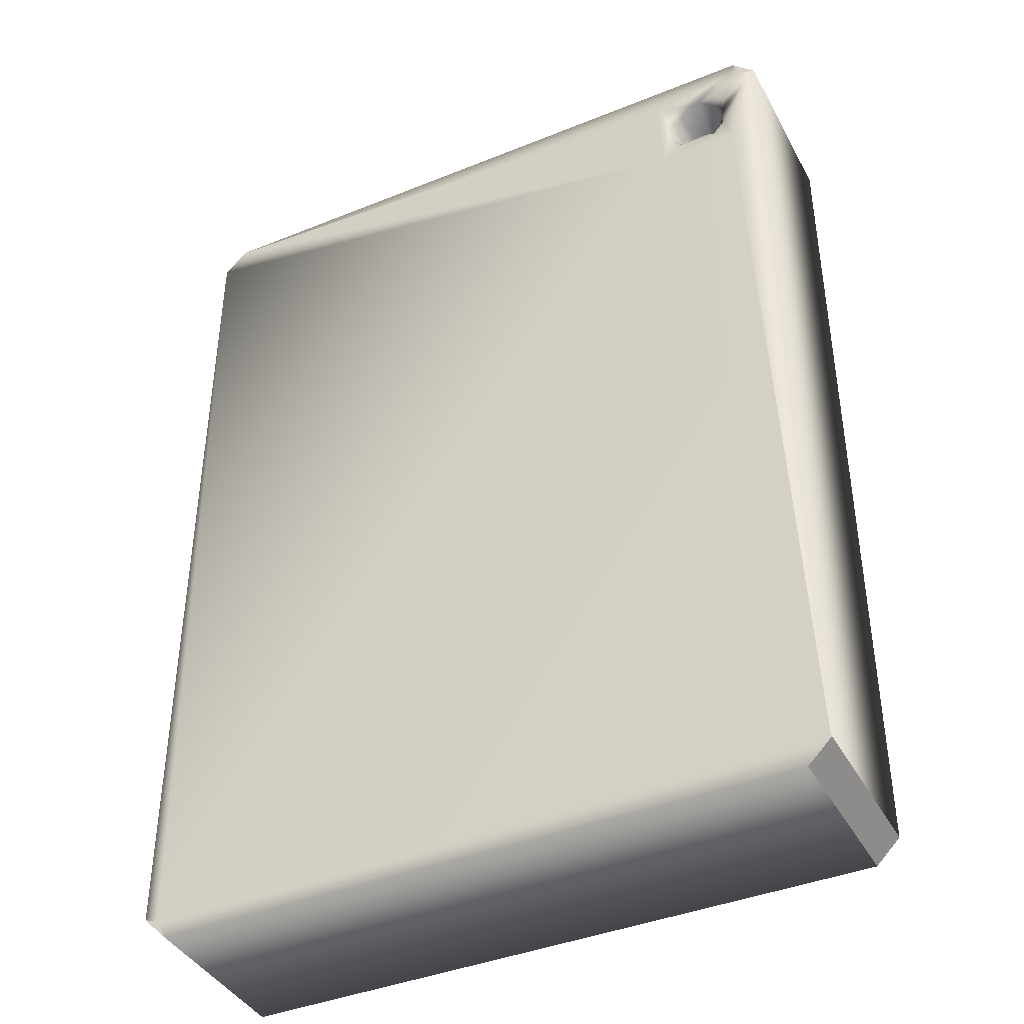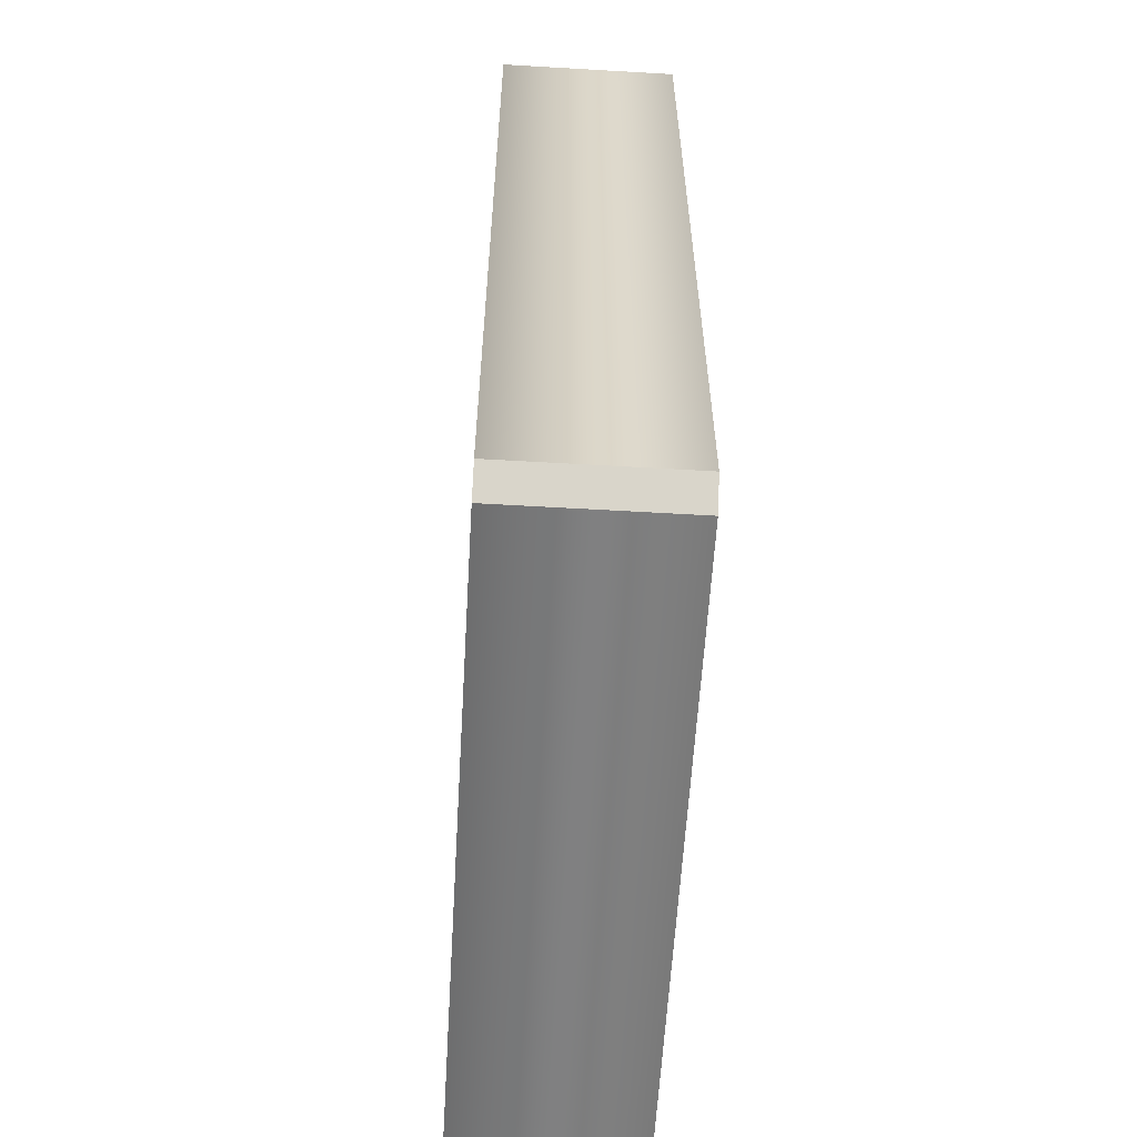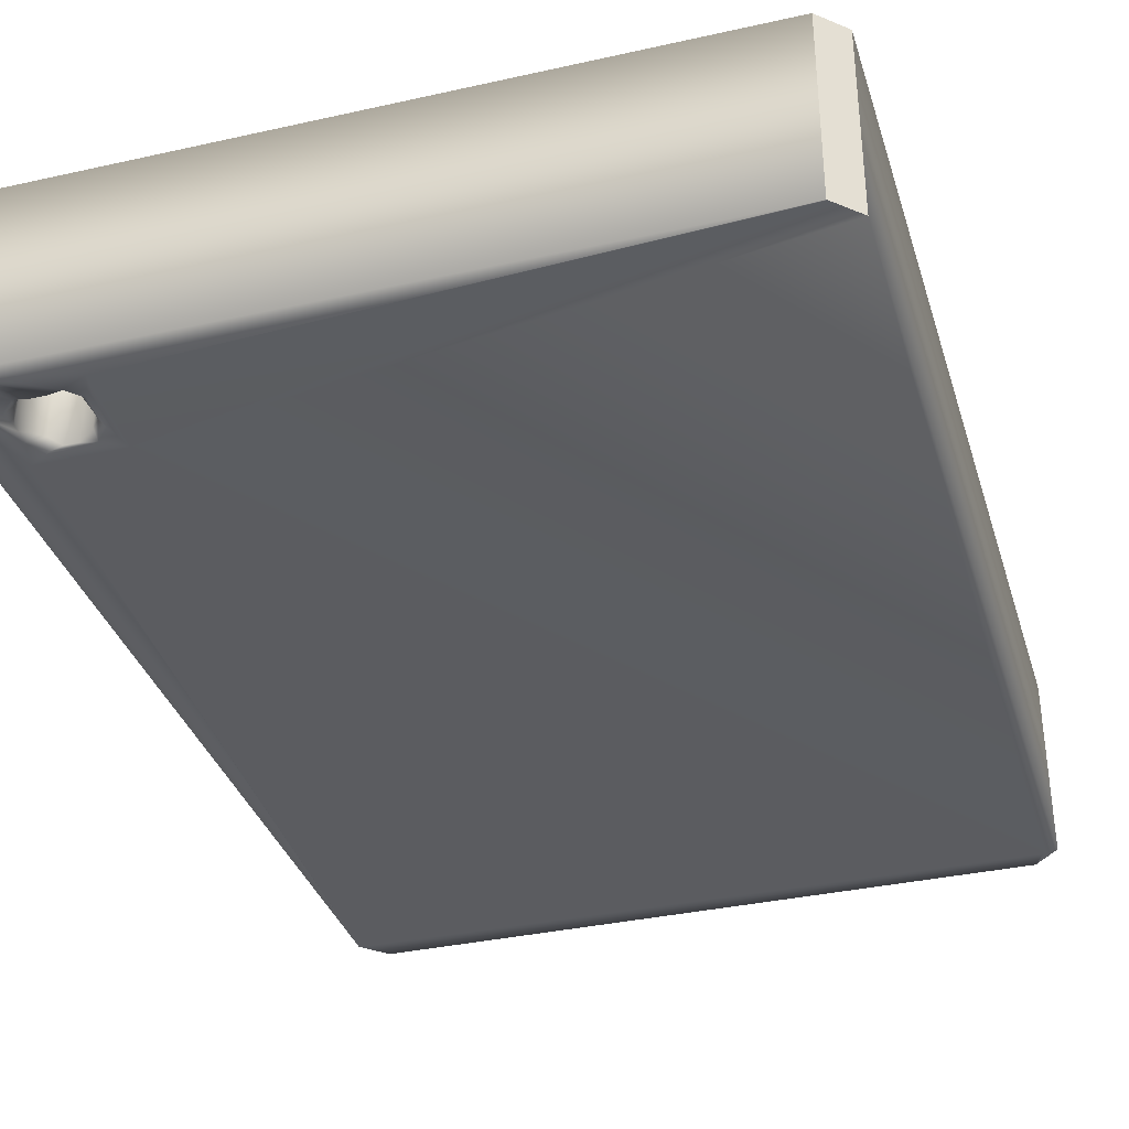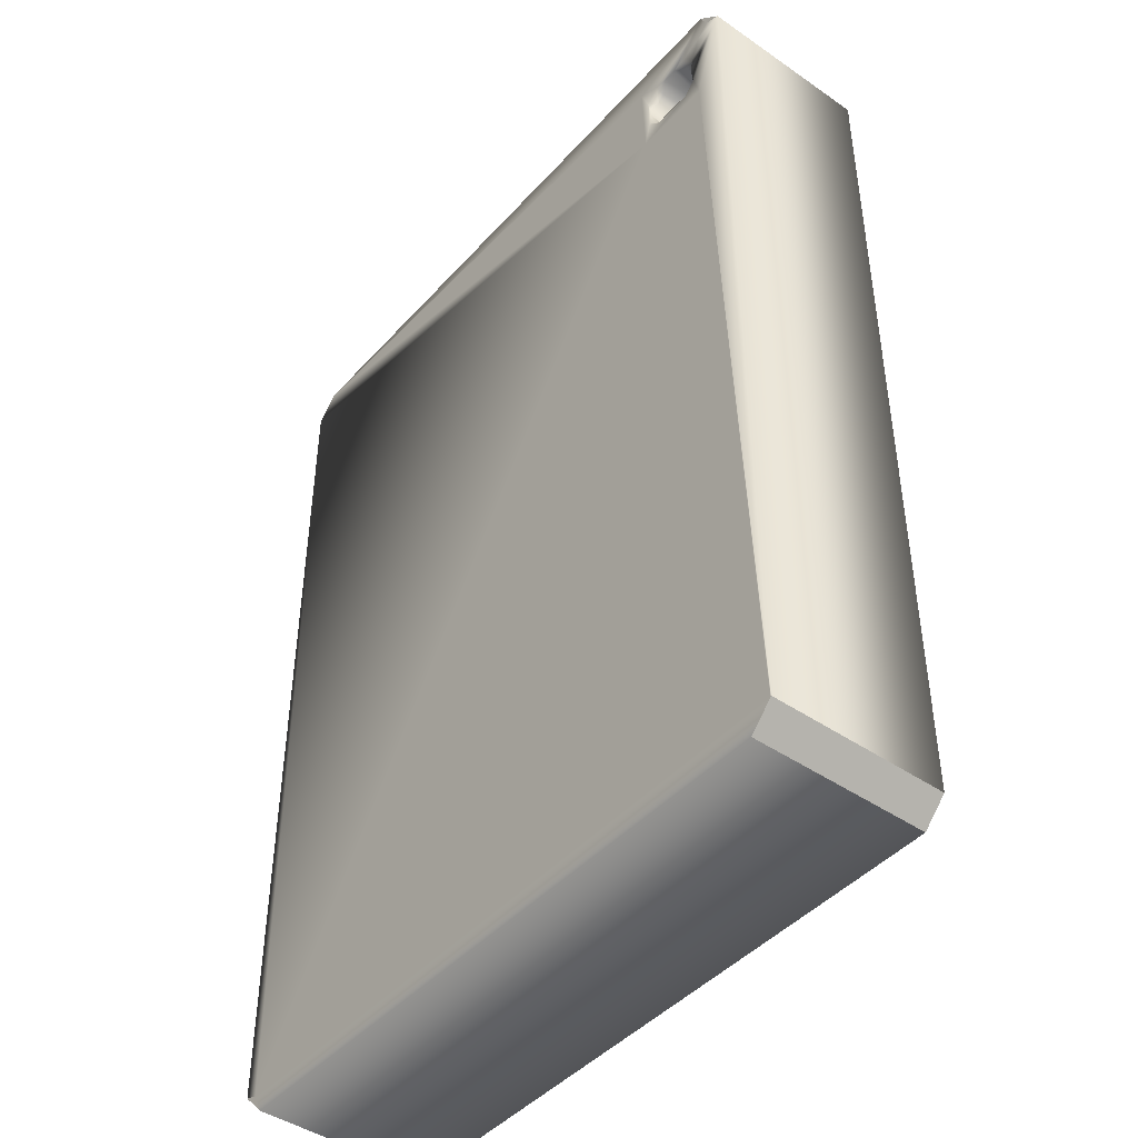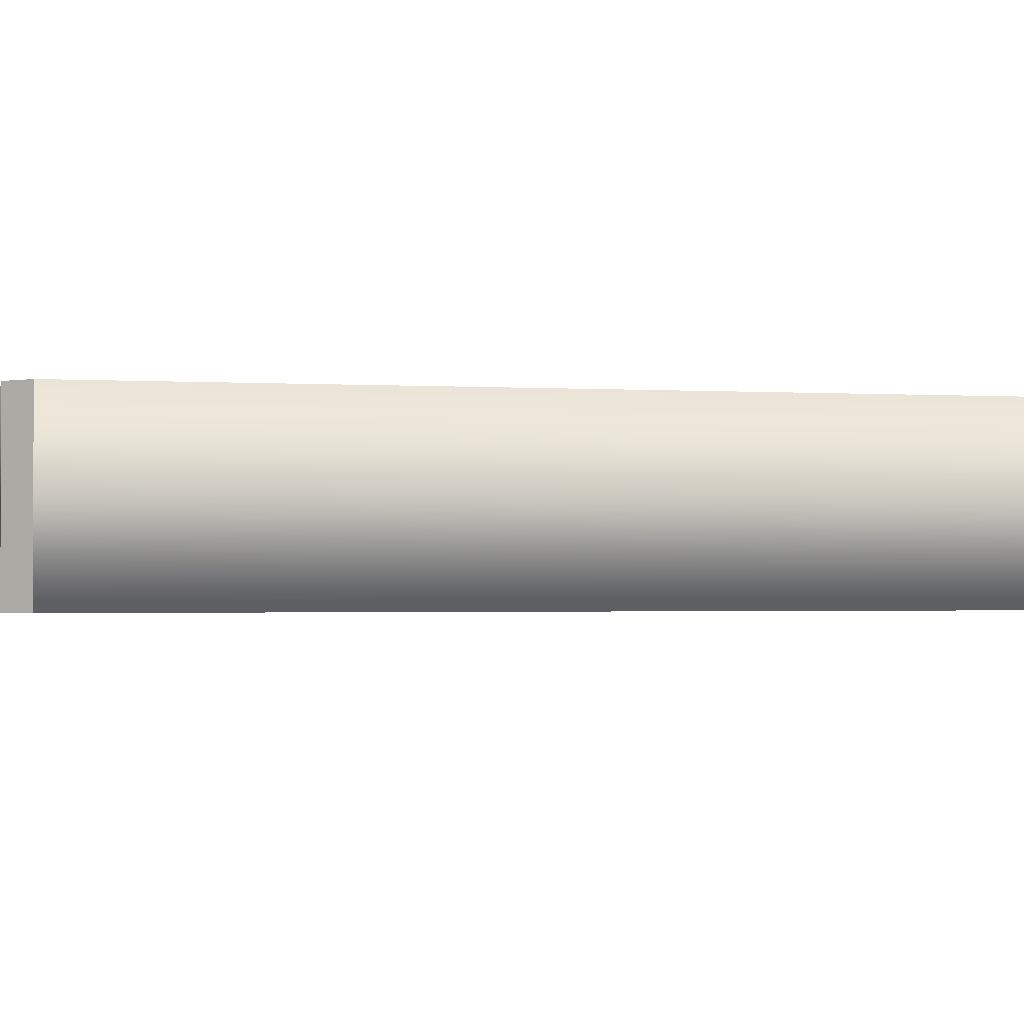
<metadata>
{"format":"obj","ext":"obj","renderer":"f3d","projection":"perspective","resolution":1024,"background":"white","views":[{"elev":-40.7,"azim":26.3,"up":"+Y"},{"elev":-60.1,"azim":86.6,"up":"+Y"},{"elev":-35.3,"azim":-163.5,"up":"+Z"},{"elev":-44.6,"azim":51.2,"up":"+Y"},{"elev":-1.6,"azim":77.3,"up":"+Z"}]}
</metadata>
<code>
o MYCuttingBoard
g MYCuttingBoard
v -0.7918 0.02 0
v -0.7918 0.02 -0.15
v -0.7918 0.78 0
v -0.7918 0.78 -0.15
v -0.2082 0.02 -0.15
v -0.2082 0.02 0
v -0.2082 0.78 -0.15
v -0.2082 0.78 0
v -0.2282 0.8 0
v -0.7718 0.8 0
v -0.2282 0.8 -0.15
v -0.7718 0.8 -0.15
v -0.2282 0 -0.15
v -0.7718 0 -0.15
v -0.2282 0 0
v -0.7718 0 0
v -0.2646 0.7156 0.0001
v -0.2758 0.7156 0.0001
v -0.2646 0.7156 -0.07499
v -0.2758 0.7156 -0.07499
v -0.2436 0.7434 0.0001
v -0.2436 0.7366 0.0001
v -0.2436 0.7434 -0.07499
v -0.2436 0.7366 -0.07499
v -0.2968 0.7366 0.0001
v -0.2968 0.7434 0.0001
v -0.2968 0.7366 -0.07499
v -0.2968 0.7434 -0.07499
v -0.2758 0.7644 0.0001
v -0.2646 0.7644 0.0001
v -0.2758 0.7644 -0.07499
v -0.2646 0.7644 -0.07499
v -0.2758 0.7156 -0.1501
v -0.2646 0.7156 -0.1501
v -0.2758 0.7156 -0.07501
v -0.2646 0.7156 -0.07501
v -0.2968 0.7434 -0.1501
v -0.2968 0.7366 -0.1501
v -0.2968 0.7434 -0.07501
v -0.2968 0.7366 -0.07501
v -0.2436 0.7366 -0.1501
v -0.2436 0.7434 -0.1501
v -0.2436 0.7366 -0.07501
v -0.2436 0.7434 -0.07501
v -0.2646 0.7644 -0.1501
v -0.2758 0.7644 -0.1501
v -0.2646 0.7644 -0.07501
v -0.2758 0.7644 -0.07501
v -0.286 0.7198 -0.07501
v -0.286 0.7198 -0.1441
v -0.2925 0.7264 -0.07501
v -0.2925 0.7264 -0.1441
v -0.2543 0.7198 -0.1441
v -0.2543 0.7198 -0.07501
v -0.2478 0.7264 -0.1441
v -0.2478 0.7264 -0.07501
v -0.2478 0.7536 -0.1441
v -0.2478 0.7536 -0.07501
v -0.2543 0.7602 -0.1441
v -0.2543 0.7602 -0.07501
v -0.2925 0.7536 -0.07501
v -0.2925 0.7536 -0.1441
v -0.286 0.7602 -0.07501
v -0.286 0.7602 -0.1441
v -0.286 0.7198 -0.0059
v -0.286 0.7198 -0.07499
v -0.2925 0.7264 -0.0059
v -0.2925 0.7264 -0.07499
v -0.2543 0.7198 -0.07499
v -0.2543 0.7198 -0.0059
v -0.2478 0.7264 -0.07499
v -0.2478 0.7264 -0.0059
v -0.2478 0.7536 -0.07499
v -0.2478 0.7536 -0.0059
v -0.2543 0.7602 -0.07499
v -0.2543 0.7602 -0.0059
v -0.2925 0.7536 -0.0059
v -0.2925 0.7536 -0.07499
v -0.286 0.7602 -0.0059
v -0.286 0.7602 -0.07499
v -0.2869 0.7126 -0.1501
v -0.2983 0.7248 -0.1501
v -0.3041 0.7025 -0.1501
v -0.2534 0.7126 -0.1501
v -0.242 0.7248 -0.1501
v -0.2362 0.7025 -0.1501
v -0.2413 0.755 -0.1501
v -0.253 0.7668 -0.1501
v -0.2332 0.7753 -0.1501
v -0.299 0.755 -0.1501
v -0.2873 0.7668 -0.1501
v -0.3071 0.7753 -0.1501
v -0.2869 0.7126 9.936e-05
v -0.2983 0.7248 9.943e-05
v -0.3041 0.7025 9.723e-05
v -0.2534 0.7126 9.936e-05
v -0.242 0.7248 9.943e-05
v -0.2362 0.7025 9.723e-05
v -0.2413 0.755 9.917e-05
v -0.253 0.7668 9.916e-05
v -0.2332 0.7753 9.612e-05
v -0.299 0.755 9.916e-05
v -0.2873 0.7668 9.915e-05
v -0.3071 0.7753 9.61e-05
v -0.2758 0.7156 -0.07501
v -0.2758 0.7156 -0.1501
v -0.286 0.7198 -0.07501
v -0.286 0.7198 -0.1441
v -0.2968 0.7366 -0.1501
v -0.2968 0.7366 -0.07501
v -0.2925 0.7264 -0.1441
v -0.2925 0.7264 -0.07501
v -0.2925 0.7264 -0.1441
v -0.286 0.7198 -0.1441
v -0.2983 0.7248 -0.1501
v -0.2869 0.7126 -0.1501
v -0.2646 0.7156 -0.1501
v -0.2646 0.7156 -0.07501
v -0.2543 0.7198 -0.1441
v -0.2543 0.7198 -0.07501
v -0.2543 0.7198 -0.1441
v -0.2478 0.7264 -0.1441
v -0.2534 0.7126 -0.1501
v -0.242 0.7248 -0.1501
v -0.2436 0.7366 -0.07501
v -0.2436 0.7366 -0.1501
v -0.2478 0.7264 -0.07501
v -0.2478 0.7264 -0.1441
v -0.2436 0.7434 -0.1501
v -0.2436 0.7434 -0.07501
v -0.2478 0.7536 -0.1441
v -0.2478 0.7536 -0.07501
v -0.2478 0.7536 -0.1441
v -0.2543 0.7602 -0.1441
v -0.2413 0.755 -0.1501
v -0.253 0.7668 -0.1501
v -0.2646 0.7644 -0.07501
v -0.2646 0.7644 -0.1501
v -0.2543 0.7602 -0.07501
v -0.2543 0.7602 -0.1441
v -0.2968 0.7434 -0.07501
v -0.2968 0.7434 -0.1501
v -0.2925 0.7536 -0.07501
v -0.2925 0.7536 -0.1441
v -0.2758 0.7644 -0.1501
v -0.2758 0.7644 -0.07501
v -0.286 0.7602 -0.1441
v -0.286 0.7602 -0.07501
v -0.286 0.7602 -0.1441
v -0.2925 0.7536 -0.1441
v -0.2873 0.7668 -0.1501
v -0.299 0.755 -0.1501
v -0.2758 0.7156 0.0001
v -0.2758 0.7156 -0.07499
v -0.286 0.7198 -0.0059
v -0.286 0.7198 -0.07499
v -0.286 0.7198 -0.0059
v -0.2925 0.7264 -0.0059
v -0.2869 0.7126 9.936e-05
v -0.2983 0.7248 9.943e-05
v -0.2968 0.7366 -0.07499
v -0.2968 0.7366 0.0001
v -0.2925 0.7264 -0.07499
v -0.2925 0.7264 -0.0059
v -0.2646 0.7156 -0.07499
v -0.2646 0.7156 0.0001
v -0.2543 0.7198 -0.07499
v -0.2543 0.7198 -0.0059
v -0.2436 0.7366 0.0001
v -0.2436 0.7366 -0.07499
v -0.2478 0.7264 -0.0059
v -0.2478 0.7264 -0.07499
v -0.2478 0.7264 -0.0059
v -0.2543 0.7198 -0.0059
v -0.242 0.7248 9.943e-05
v -0.2534 0.7126 9.936e-05
v -0.2436 0.7434 -0.07499
v -0.2436 0.7434 0.0001
v -0.2478 0.7536 -0.07499
v -0.2478 0.7536 -0.0059
v -0.2646 0.7644 0.0001
v -0.2646 0.7644 -0.07499
v -0.2543 0.7602 -0.0059
v -0.2543 0.7602 -0.07499
v -0.2543 0.7602 -0.0059
v -0.2478 0.7536 -0.0059
v -0.253 0.7668 9.916e-05
v -0.2413 0.755 9.917e-05
v -0.2968 0.7434 0.0001
v -0.2968 0.7434 -0.07499
v -0.2925 0.7536 -0.0059
v -0.2925 0.7536 -0.07499
v -0.2925 0.7536 -0.0059
v -0.286 0.7602 -0.0059
v -0.299 0.755 9.916e-05
v -0.2873 0.7668 9.915e-05
v -0.2758 0.7644 -0.07499
v -0.2758 0.7644 0.0001
v -0.286 0.7602 -0.07499
v -0.286 0.7602 -0.0059
v -0.2758 0.7156 -0.1501
v -0.286 0.7198 -0.1441
v -0.2869 0.7126 -0.1501
v -0.2968 0.7366 -0.1501
v -0.2925 0.7264 -0.1441
v -0.2983 0.7248 -0.1501
v -0.2646 0.7156 -0.1501
v -0.2543 0.7198 -0.1441
v -0.2534 0.7126 -0.1501
v -0.2478 0.7264 -0.1441
v -0.242 0.7248 -0.1501
v -0.2436 0.7366 -0.1501
v -0.2436 0.7434 -0.1501
v -0.2478 0.7536 -0.1441
v -0.2413 0.755 -0.1501
v -0.2543 0.7602 -0.1441
v -0.253 0.7668 -0.1501
v -0.2646 0.7644 -0.1501
v -0.2968 0.7434 -0.1501
v -0.2925 0.7536 -0.1441
v -0.299 0.755 -0.1501
v -0.2758 0.7644 -0.1501
v -0.286 0.7602 -0.1441
v -0.2873 0.7668 -0.1501
v -0.2758 0.7156 0.0001
v -0.286 0.7198 -0.0059
v -0.2869 0.7126 9.936e-05
v -0.2925 0.7264 -0.0059
v -0.2983 0.7248 9.943e-05
v -0.2968 0.7366 0.0001
v -0.2646 0.7156 0.0001
v -0.2543 0.7198 -0.0059
v -0.2534 0.7126 9.936e-05
v -0.2436 0.7366 0.0001
v -0.2478 0.7264 -0.0059
v -0.242 0.7248 9.943e-05
v -0.2436 0.7434 0.0001
v -0.2478 0.7536 -0.0059
v -0.2413 0.755 9.917e-05
v -0.2646 0.7644 0.0001
v -0.2543 0.7602 -0.0059
v -0.253 0.7668 9.916e-05
v -0.2968 0.7434 0.0001
v -0.2925 0.7536 -0.0059
v -0.299 0.755 9.916e-05
v -0.286 0.7602 -0.0059
v -0.2873 0.7668 9.915e-05
v -0.2758 0.7644 0.0001
v -0.2082 0.78 0
v -0.2082 0.78 -0.15
v -0.2282 0.8 0
v -0.2282 0.8 -0.15
v -0.2082 0.02 -0.15
v -0.2082 0.02 0
v -0.2282 0 -0.15
v -0.2282 0 0
v -0.7918 0.02 0
v -0.7918 0.02 -0.15
v -0.7718 0 0
v -0.7718 0 -0.15
v -0.7918 0.78 -0.15
v -0.7918 0.78 0
v -0.7718 0.8 -0.15
v -0.7718 0.8 0
v -0.2362 0.7025 9.723e-05
v -0.242 0.7248 9.943e-05
v -0.2436 0.7366 0.0001
v -0.2436 0.7434 0.0001
v -0.2413 0.755 9.917e-05
v -0.2332 0.7753 9.612e-05
v -0.2224 0.7859 5.46e-05
v -0.2082 0.78 0
v -0.2082 0.02 0
v -0.209 0.01998 2.766e-06
v -0.2646 0.7644 0.0001
v -0.2758 0.7644 0.0001
v -0.2873 0.7668 9.915e-05
v -0.3071 0.7753 9.61e-05
v -0.7719 0.799 3.96e-06
v -0.7718 0.8 0
v -0.2282 0.8 0
v -0.2224 0.7859 5.46e-05
v -0.2332 0.7753 9.612e-05
v -0.253 0.7668 9.916e-05
v -0.2436 0.7434 -0.1501
v -0.2436 0.7366 -0.1501
v -0.242 0.7248 -0.1501
v -0.2362 0.7025 -0.1501
v -0.209 0.01998 -0.15
v -0.2082 0.02 -0.15
v -0.2082 0.78 -0.15
v -0.2224 0.7859 -0.1501
v -0.2332 0.7753 -0.1501
v -0.2413 0.755 -0.1501
v -0.7718 0.8 -0.15
v -0.7719 0.799 -0.15
v -0.3071 0.7753 -0.1501
v -0.2873 0.7668 -0.1501
v -0.2758 0.7644 -0.1501
v -0.2646 0.7644 -0.1501
v -0.253 0.7668 -0.1501
v -0.2332 0.7753 -0.1501
v -0.2224 0.7859 -0.1501
v -0.2282 0.8 -0.15
v -0.7804 0.01643 -0.15
v -0.7718 0 -0.15
v -0.2282 0 -0.15
v -0.209 0.01998 -0.15
v -0.2362 0.7025 -0.1501
v -0.2534 0.7126 -0.1501
v -0.2646 0.7156 -0.1501
v -0.2758 0.7156 -0.1501
v -0.2869 0.7126 -0.1501
v -0.3041 0.7025 -0.1501
v -0.2758 0.7156 0.0001
v -0.2646 0.7156 0.0001
v -0.2534 0.7126 9.936e-05
v -0.2362 0.7025 9.723e-05
v -0.209 0.01998 2.766e-06
v -0.2282 0 0
v -0.7718 0 0
v -0.7804 0.01643 2.274e-06
v -0.3041 0.7025 9.723e-05
v -0.2869 0.7126 9.936e-05
v -0.2968 0.7434 0.0001
v -0.2968 0.7366 0.0001
v -0.2983 0.7248 9.943e-05
v -0.3041 0.7025 9.723e-05
v -0.7804 0.01643 2.274e-06
v -0.7918 0.02 0
v -0.7918 0.78 0
v -0.7719 0.799 3.96e-06
v -0.3071 0.7753 9.61e-05
v -0.299 0.755 9.916e-05
v -0.7719 0.799 -0.15
v -0.7918 0.78 -0.15
v -0.7918 0.02 -0.15
v -0.7804 0.01643 -0.15
v -0.3041 0.7025 -0.1501
v -0.2983 0.7248 -0.1501
v -0.2968 0.7366 -0.1501
v -0.2968 0.7434 -0.1501
v -0.299 0.755 -0.1501
v -0.3071 0.7753 -0.1501
v -0.2082 0.78 0
v -0.2282 0.8 0
v -0.2224 0.7859 5.46e-05
v -0.2082 0.78 -0.15
v -0.2282 0.8 -0.15
v -0.2224 0.7859 -0.1501
v -0.2082 0.02 -0.15
v -0.2282 0 -0.15
v -0.209 0.01998 -0.15
v -0.2082 0.02 0
v -0.2282 0 0
v -0.209 0.01998 2.766e-06
v -0.7918 0.02 0
v -0.7718 0 0
v -0.7804 0.01643 2.274e-06
v -0.7918 0.02 -0.15
v -0.7718 0 -0.15
v -0.7804 0.01643 -0.15
v -0.7918 0.78 -0.15
v -0.7718 0.8 -0.15
v -0.7719 0.799 -0.15
v -0.7918 0.78 0
v -0.7718 0.8 0
v -0.7719 0.799 3.96e-06
g MYCuttingBoard_0
f 3 4 2 1
f 7 8 6 5
f 11 12 10 9
f 15 16 14 13
f 19 20 18 17
f 23 24 22 21
f 27 28 26 25
f 31 32 30 29
f 35 36 34 33
f 39 40 38 37
f 43 44 42 41
f 47 48 46 45
f 52 51 49 50
f 56 55 53 54
f 60 59 57 58
f 64 63 61 62
f 68 67 65 66
f 72 71 69 70
f 76 75 73 74
f 80 79 77 78
f 108 107 105 106
f 112 111 109 110
f 116 115 113 114
f 120 119 117 118
f 124 123 121 122
f 128 127 125 126
f 132 131 129 130
f 136 135 133 134
f 140 139 137 138
f 144 143 141 142
f 148 147 145 146
f 152 151 149 150
f 156 155 153 154
f 160 159 157 158
f 164 163 161 162
f 168 167 165 166
f 172 171 169 170
f 176 175 173 174
f 180 179 177 178
f 184 183 181 182
f 188 187 185 186
f 192 191 189 190
f 196 195 193 194
f 200 199 197 198
f 252 251 249 250
f 256 255 253 254
f 260 259 257 258
f 264 263 261 262
g MYCuttingBoard_1
f 83 82 81
f 84 85 86
f 87 88 89
f 92 91 90
f 93 94 95
f 98 97 96
f 101 100 99
f 102 103 104
f 203 202 201
f 204 205 206
f 207 208 209
f 212 211 210
f 213 214 215
f 218 217 216
f 221 220 219
f 222 223 224
f 225 226 227
f 230 229 228
f 233 232 231
f 234 235 236
f 239 238 237
f 240 241 242
f 243 244 245
f 248 247 246
f 271 270 272
f 272 270 269
f 265 274 273
f 272 265 273
f 265 272 266
f 267 266 272
f 267 272 268
f 272 269 268
f 281 283 282
f 284 283 281
f 275 284 281
f 276 275 281
f 277 276 281
f 278 277 281
f 280 278 281
f 280 279 278
f 285 294 291
f 285 291 286
f 291 287 286
f 287 291 288
f 290 288 291
f 290 289 288
f 294 293 291
f 291 293 292
f 297 296 295
f 304 297 295
f 304 298 297
f 304 299 298
f 304 300 299
f 304 301 300
f 304 302 301
f 303 302 304
f 308 305 314
f 308 307 305
f 306 305 307
f 308 314 309
f 314 310 309
f 314 313 310
f 313 311 310
f 313 312 311
f 316 315 324
f 317 316 324
f 317 324 323
f 318 317 323
f 318 323 319
f 320 322 321
f 322 320 319
f 323 322 319
f 325 334 326
f 334 327 326
f 334 333 327
f 327 333 328
f 333 332 328
f 331 330 329
f 328 331 329
f 328 332 331
f 336 335 339
f 338 336 339
f 338 337 336
f 339 335 344
f 339 344 340
f 340 344 343
f 341 340 343
f 341 343 342
f 345 346 347
f 350 349 348
f 351 352 353
f 356 355 354
f 357 358 359
f 362 361 360
f 363 364 365
f 368 367 366

</code>
